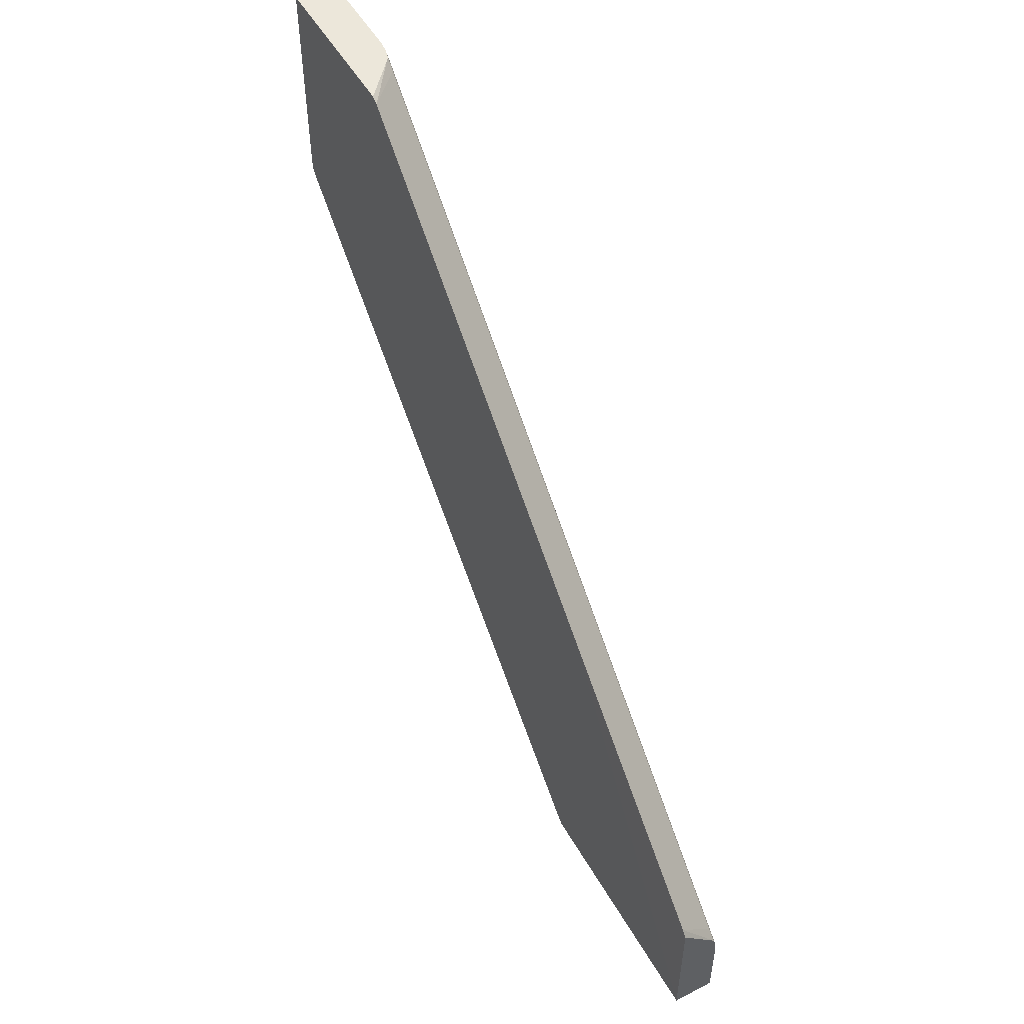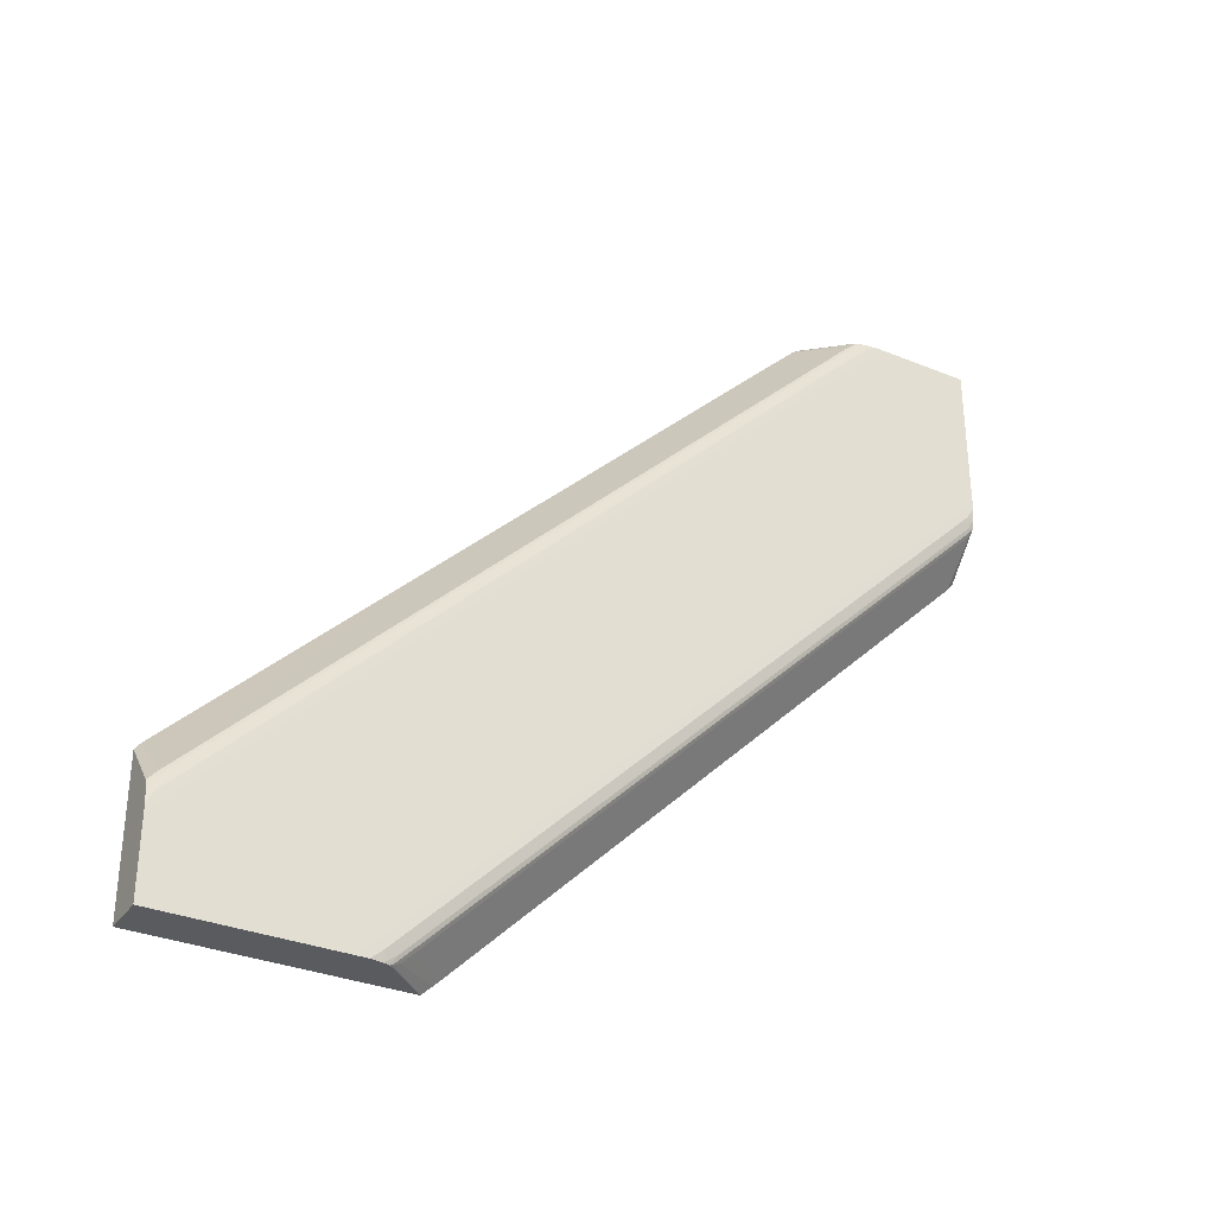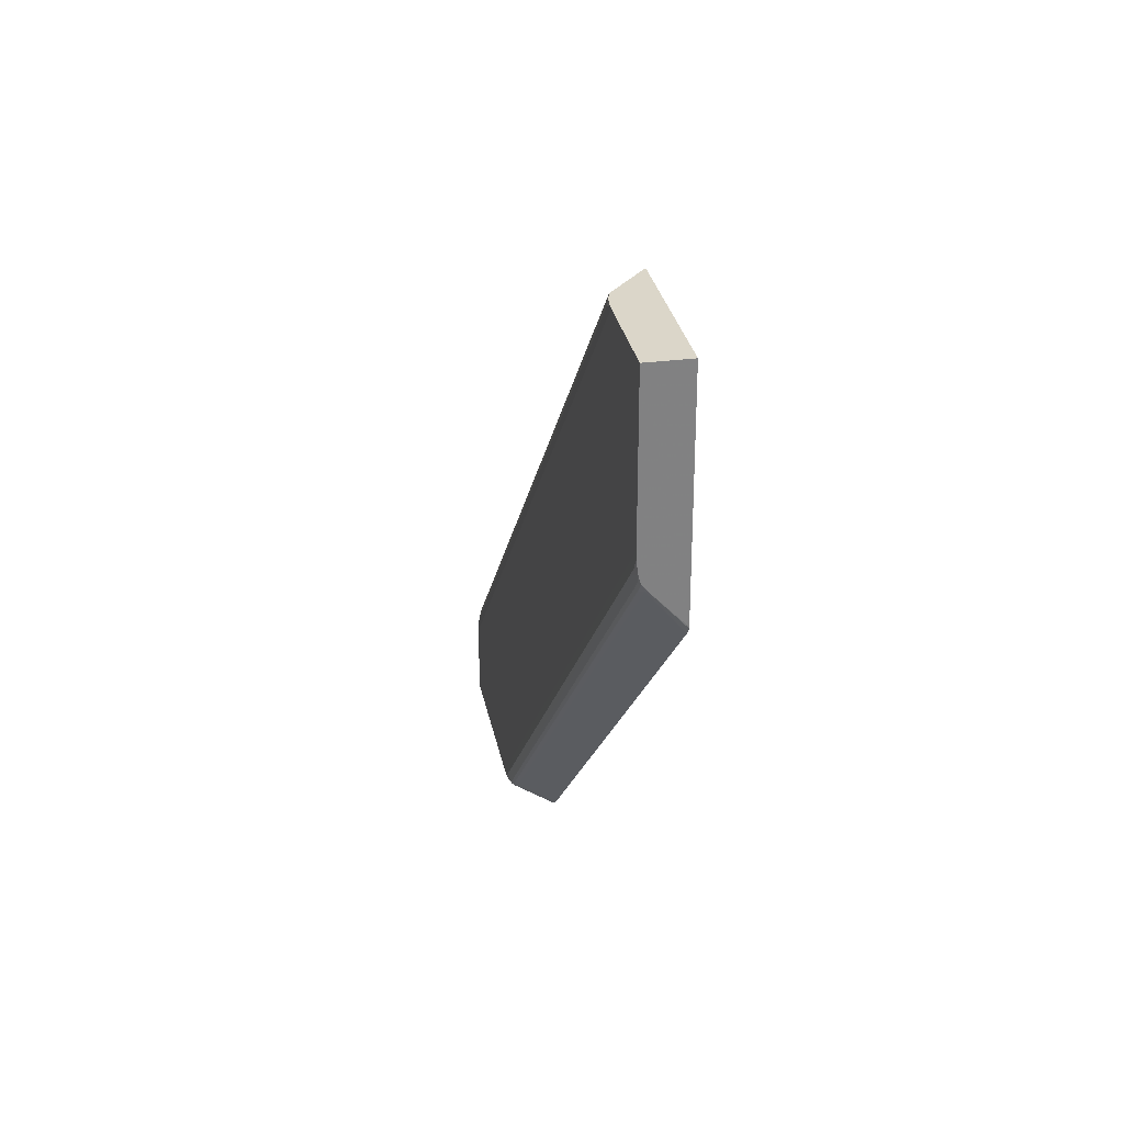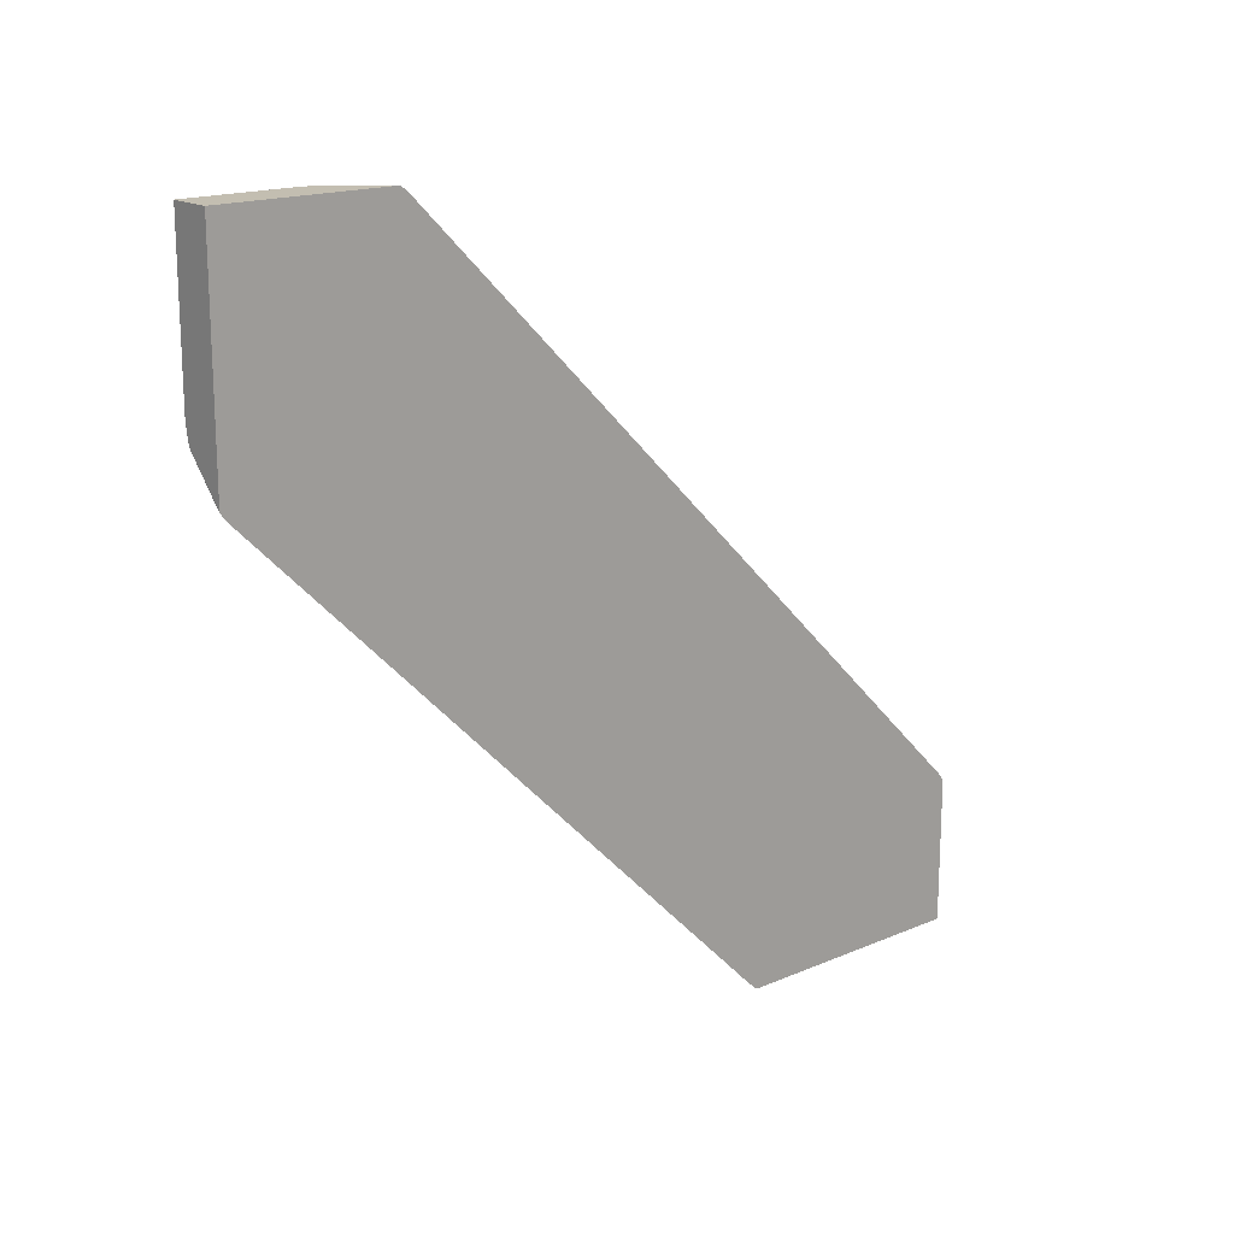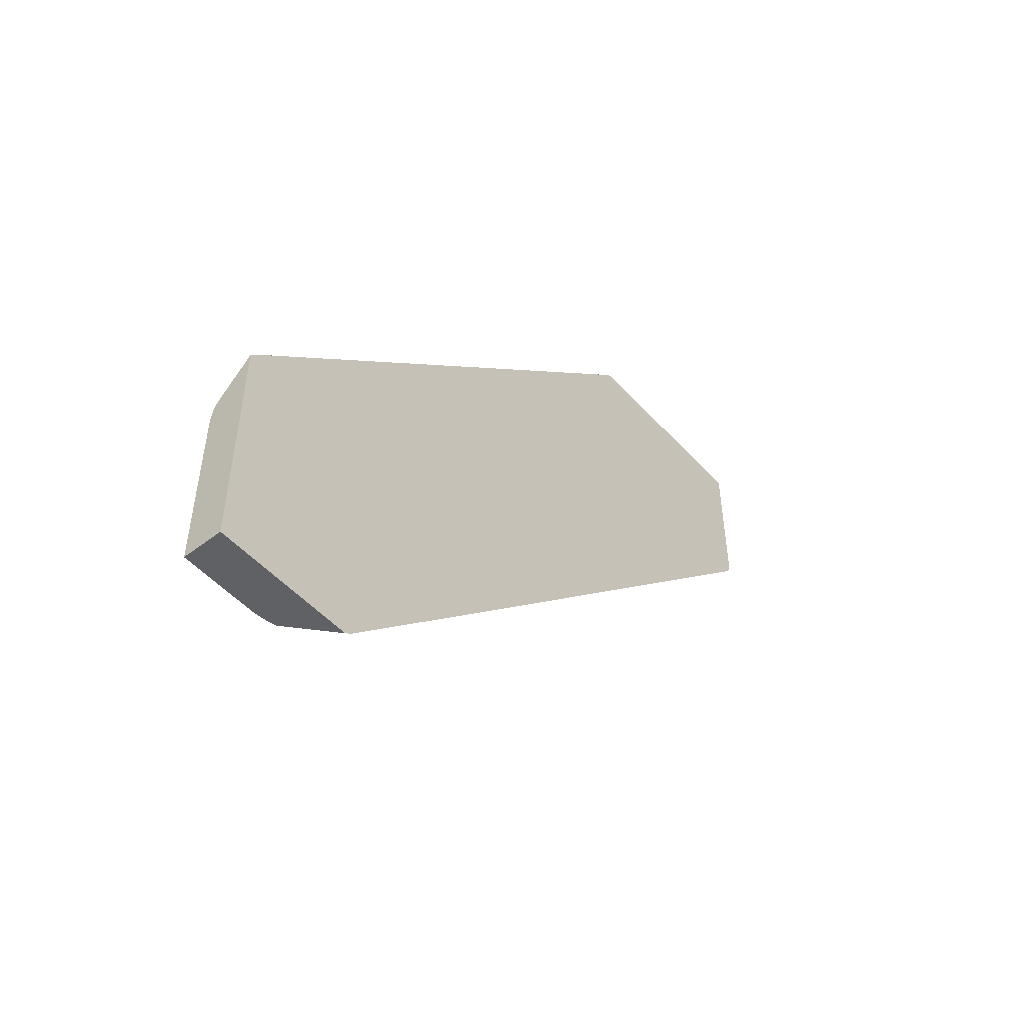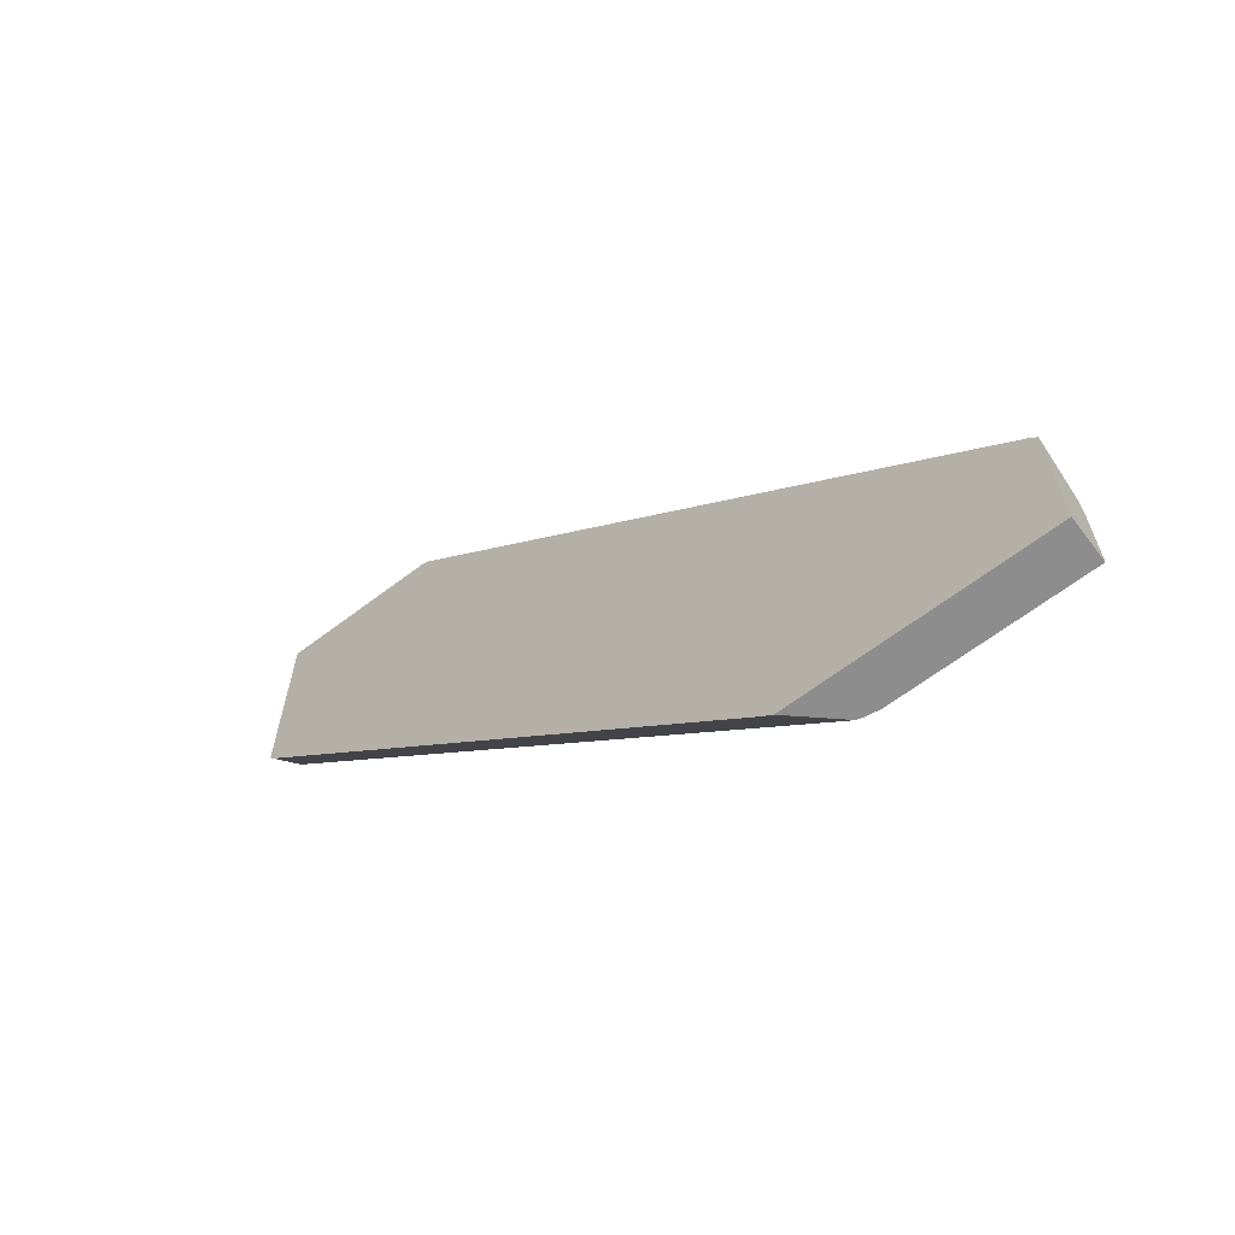
<metadata>
{"format":"obj","ext":"obj","renderer":"f3d","projection":"perspective","resolution":1024,"background":"white","views":[{"elev":51.8,"azim":-29.1,"up":"+Z"},{"elev":-32.6,"azim":60.4,"up":"+Z"},{"elev":29.8,"azim":169.1,"up":"+Z"},{"elev":17.2,"azim":-130.4,"up":"+Z"},{"elev":-50.4,"azim":-139.7,"up":"+Y"},{"elev":-64.6,"azim":-52.6,"up":"+Z"}]}
</metadata>
<code>
v 0.02831 0.01816 0.0198
v 0.02831 0.01816 0.01253
v 0.02624 0.01816 0.0198
v 0.02831 0.0137 0.0198
v 0.02831 0.01816 0.01195
v 0.02831 0.01778 0.01195
v 0.02624 0.01816 0.009262
v 0.02624 0.009901 0.0198
v 0.0283 0.01312 0.0198
v 0.02831 0.01312 0.01953
v 0.0283 0.01778 0.01137
v 0.02823 0.01816 0.01135
v 0.02831 0.0172 0.01137
v 0.0283 0.0172 0.01078
v 0.02635 0.01816 0.008997
v 0.02624 0.01816 0.008815
v 0.02794 0.01183 0.0198
v 0.02624 0.009571 0.01958
v 0.02823 0.01253 0.0198
v 0.02829 0.01254 0.01953
v 0.02829 0.01195 0.01895
v 0.02831 0.01195 0.01837
v 0.02818 0.01724 0.01016
v 0.02818 0.01782 0.01075
v 0.02811 0.01816 0.01089
v 0.02818 -0.01075 -0.01782
v 0.02831 0.007287 0.001457
v 0.0283 -0.01195 -0.01829
v 0.0283 -0.01136 -0.01778
v 0.02787 0.01816 0.01061
v 0.02624 0.01783 0.008401
v 0.02808 0.01154 0.01936
v 0.02811 0.01205 0.0198
v 0.02624 0.008402 0.01842
v 0.02816 0.01194 0.01955
v 0.02831 0.009617 0.01603
v 0.02816 0.01018 0.0178
v 0.02823 -0.021 -0.01369
v 0.02829 -0.0207 -0.0137
v 0.02809 0.01765 0.01034
v 0.02794 0.01804 0.01053
v 0.02809 -0.008585 -0.0159
v 0.0282 -0.01134 -0.01829
v 0.02812 -0.01106 -0.01829
v 0.02831 0.006121 0.0002932
v 0.02831 -0.01195 -0.01778
v 0.02831 -0.01253 -0.01829
v 0.02624 0.01609 0.006652
v 0.02808 0.01037 0.0182
v 0.02624 -0.009667 0.0003492
v 0.02831 0.001455 0.007871
v 0.0281 -0.021 -0.01323
v 0.02816 -0.02072 -0.0131
v 0.0283 -0.021 -0.01428
v 0.02831 -0.00612 0.0002932
v 0.02794 -0.009946 -0.01745
v 0.02624 0.012 0.002568
v 0.02809 -0.01092 -0.01823
v 0.02797 -0.01086 -0.01829
v 0.02831 0.005534 -5.358e-05
v 0.02831 -0.021 -0.01829
v 0.02808 -0.02053 -0.0127
v 0.02624 -0.009973 -5.358e-05
v 0.02624 -0.02073 -0.01073
v 0.02624 -0.02015 -0.01015
v 0.02624 -0.021 -0.01109
v 0.02831 -0.021 -0.01487
v 0.02831 -0.0207 -0.01428
v 0.02831 -0.00612 -5.358e-05
v 0.02794 -0.01053 -0.01804
v 0.02624 -0.008409 -0.01783
v 0.02624 0.009671 0.0002373
v 0.02624 -0.008915 -0.01829
v 0.02624 -0.021 -0.01829
v 0.02624 0.009276 -5.358e-05
f 1 36 51
f 1 51 55
f 3 16 31
f 3 7 16
f 72 73 75
f 71 73 72
f 3 18 8
f 4 9 10
f 3 57 72
f 3 72 75
f 1 55 69
f 1 69 60
f 38 66 74
f 38 74 61
f 28 43 29
f 28 45 46
f 58 71 70
f 62 65 64
f 63 74 66
f 63 66 64
f 1 9 4
f 1 4 10
f 21 37 38
f 21 38 39
f 16 30 31
f 17 18 32
f 17 32 33
f 18 34 49
f 63 75 73
f 63 73 74
f 54 68 55
f 55 68 67
f 12 24 25
f 12 14 26
f 12 26 23
f 13 27 28
f 1 7 3
f 1 3 8
f 9 19 20
f 9 20 10
f 56 70 71
f 56 58 70
f 45 60 47
f 45 47 46
f 18 49 32
f 19 33 35
f 11 14 12
f 12 23 24
f 37 52 53
f 37 53 38
f 38 53 52
f 38 52 66
f 13 28 14
f 14 28 29
f 38 61 67
f 38 67 54
f 30 41 31
f 31 41 48
f 32 49 33
f 33 49 37
f 47 60 69
f 47 69 61
f 50 65 62
f 52 62 64
f 28 47 61
f 28 61 74
f 28 74 73
f 28 73 59
f 25 41 30
f 25 26 42
f 25 42 40
f 26 29 43
f 2 6 5
f 1 6 2
f 3 75 63
f 3 63 50
f 33 37 35
f 34 50 49
f 27 45 28
f 28 46 47
f 55 67 61
f 55 61 69
f 1 30 15
f 1 15 7
f 28 59 44
f 28 44 43
f 58 59 73
f 58 73 71
f 10 20 21
f 10 21 22
f 44 59 58
f 42 58 56
f 3 50 34
f 3 34 18
f 3 31 48
f 3 48 57
f 7 15 16
f 8 18 17
f 21 39 36
f 23 25 24
f 14 29 26
f 15 30 16
f 38 54 39
f 39 54 55
f 39 55 51
f 40 42 56
f 1 2 5
f 1 5 12
f 1 33 19
f 1 19 9
f 40 56 41
f 41 57 48
f 36 39 51
f 37 49 52
f 1 10 22
f 1 22 36
f 50 64 65
f 50 63 64
f 19 35 21
f 19 21 20
f 42 44 58
f 41 56 57
f 6 13 14
f 6 14 11
f 52 64 66
f 54 67 68
f 23 26 25
f 25 40 41
f 49 62 52
f 49 50 62
f 56 72 57
f 56 71 72
f 26 43 44
f 26 44 42
f 5 11 12
f 5 6 11
f 21 36 22
f 21 35 37
f 1 60 45
f 1 45 27
f 1 27 13
f 1 13 6
f 1 12 25
f 1 25 30
f 1 8 17
f 1 17 33

</code>
